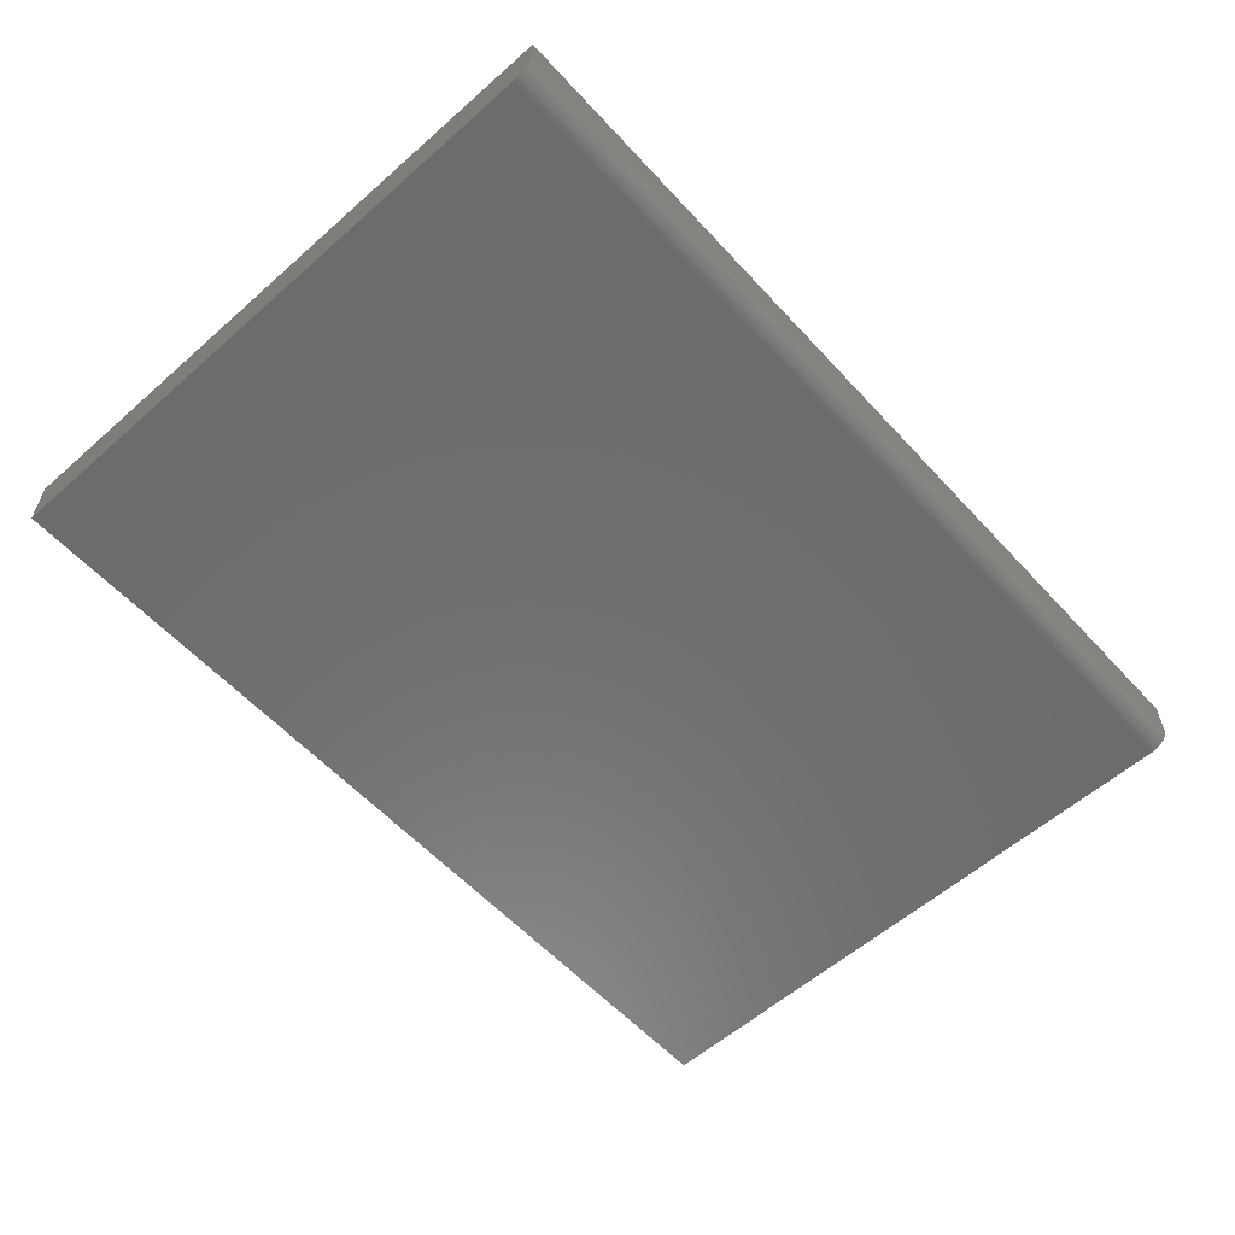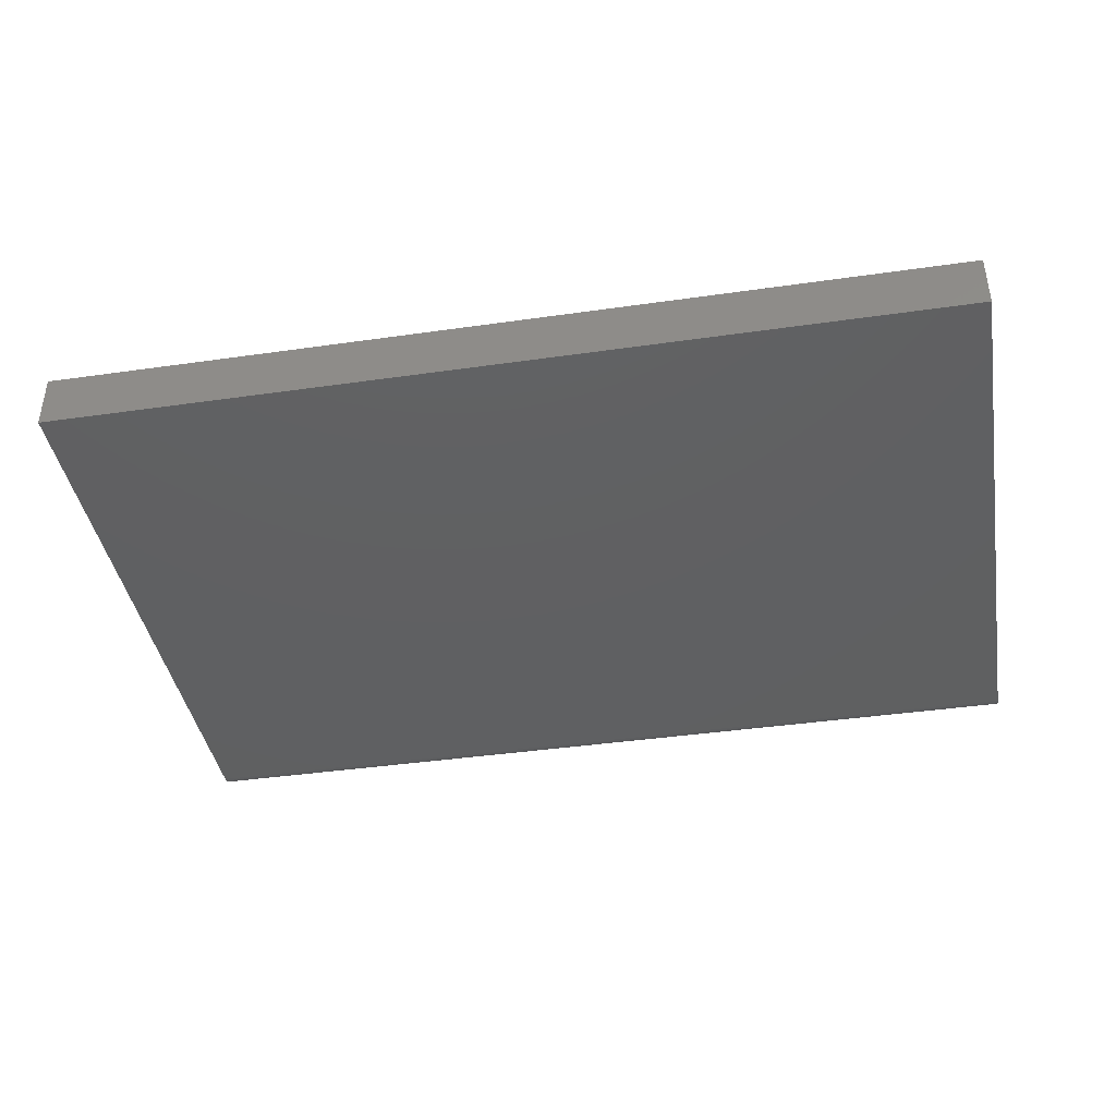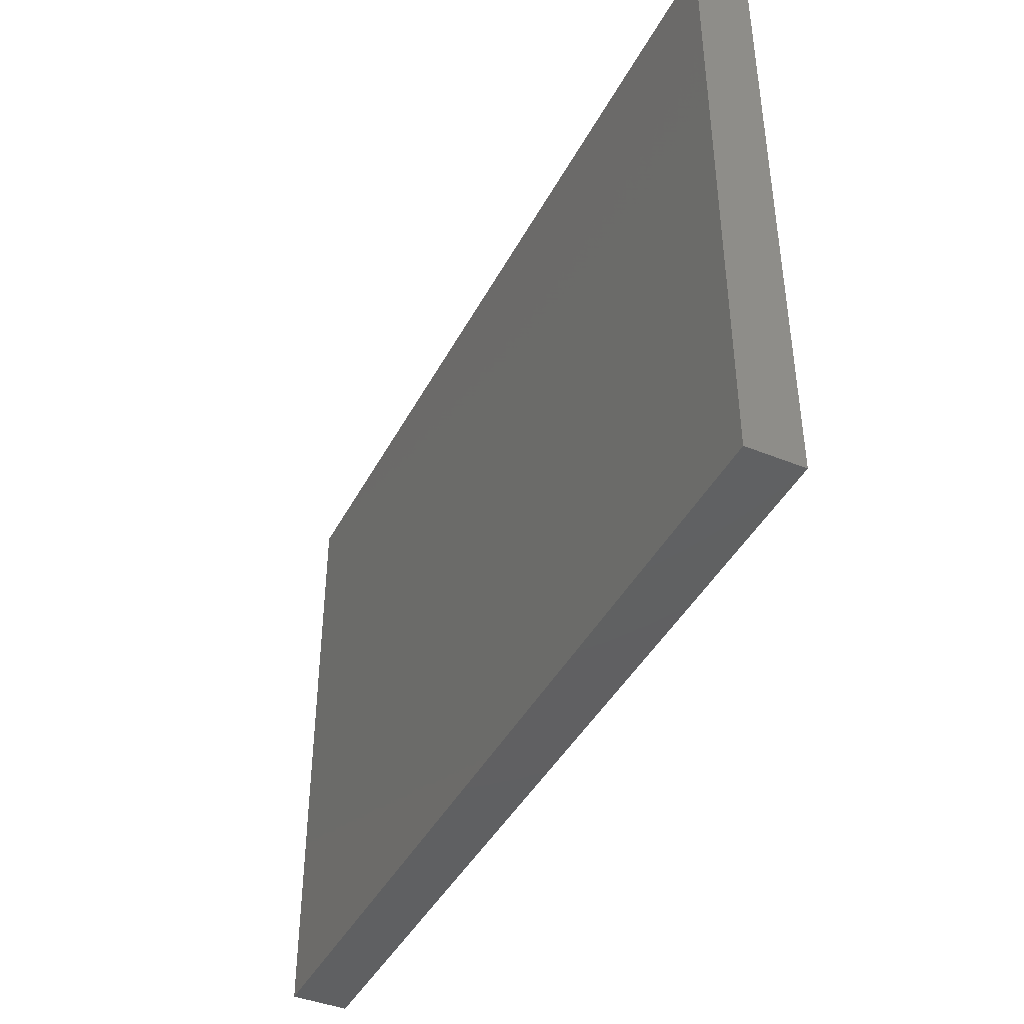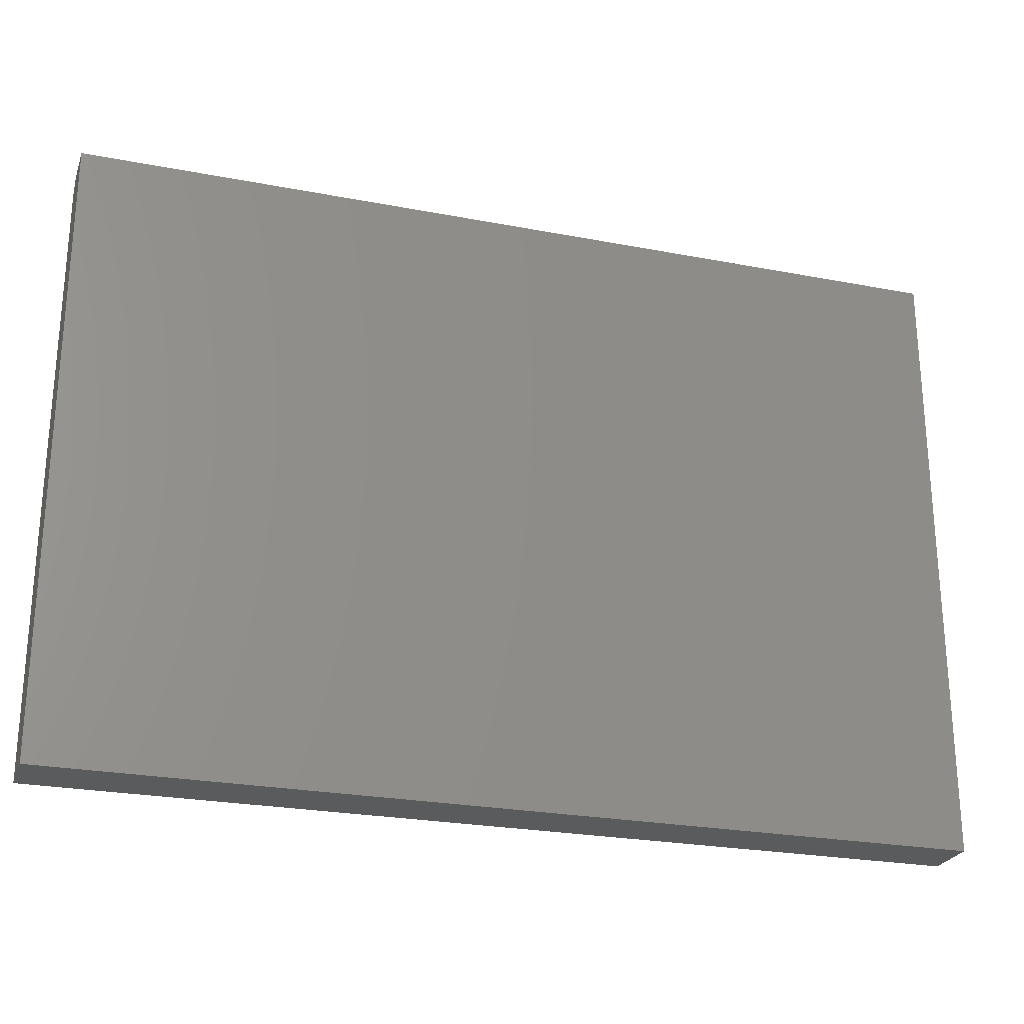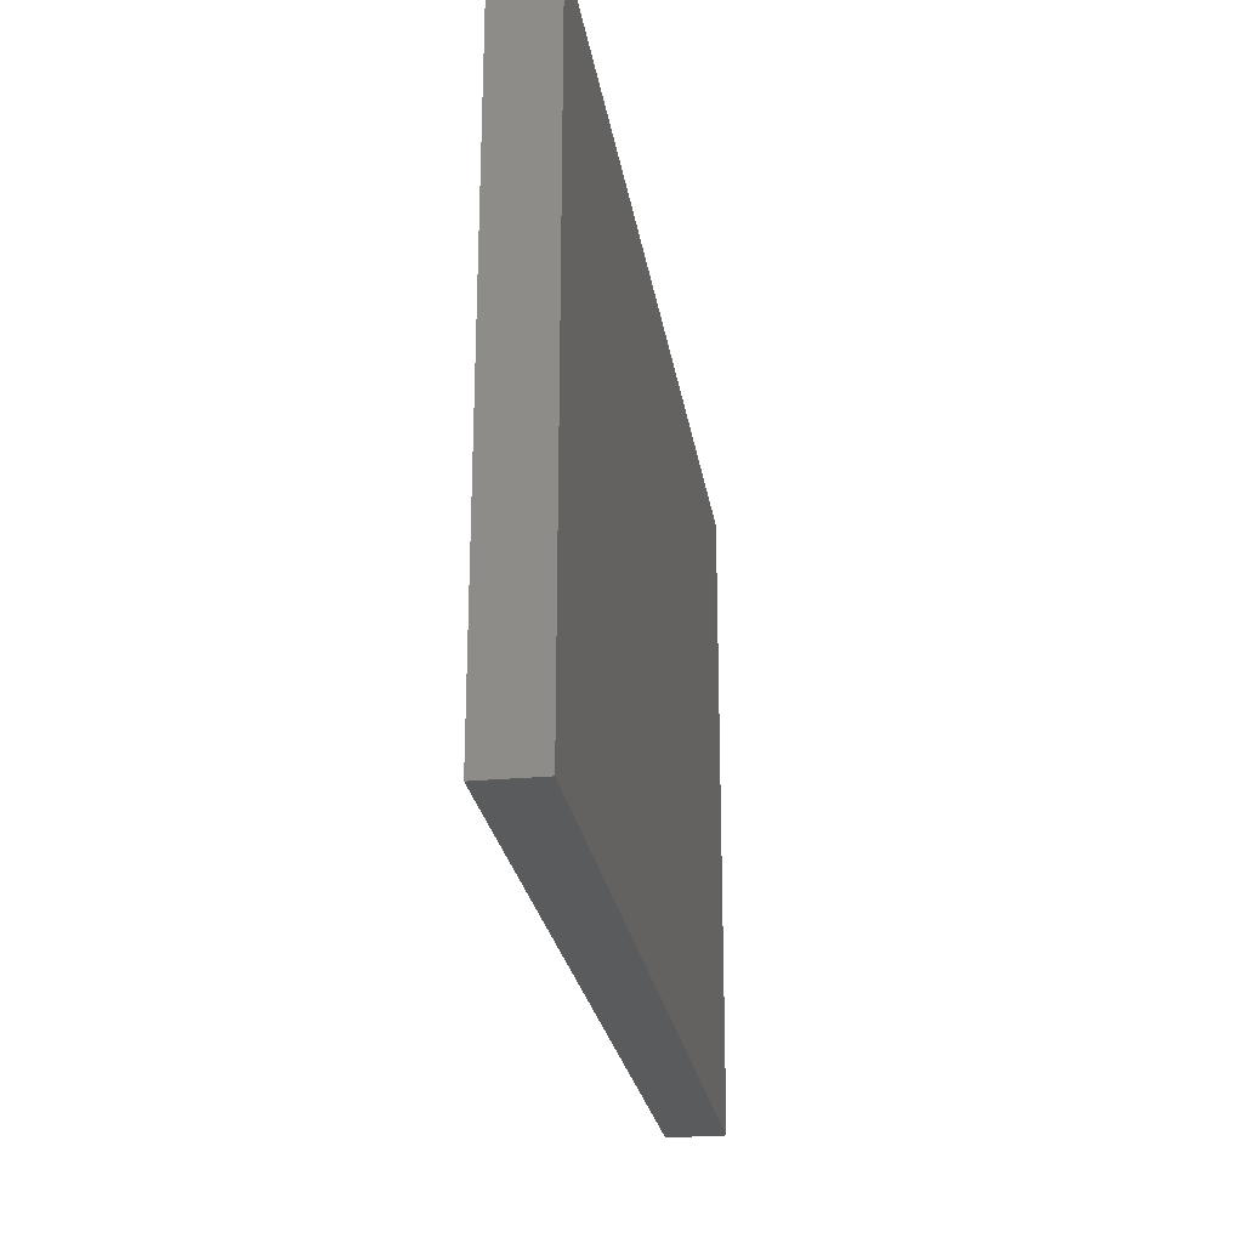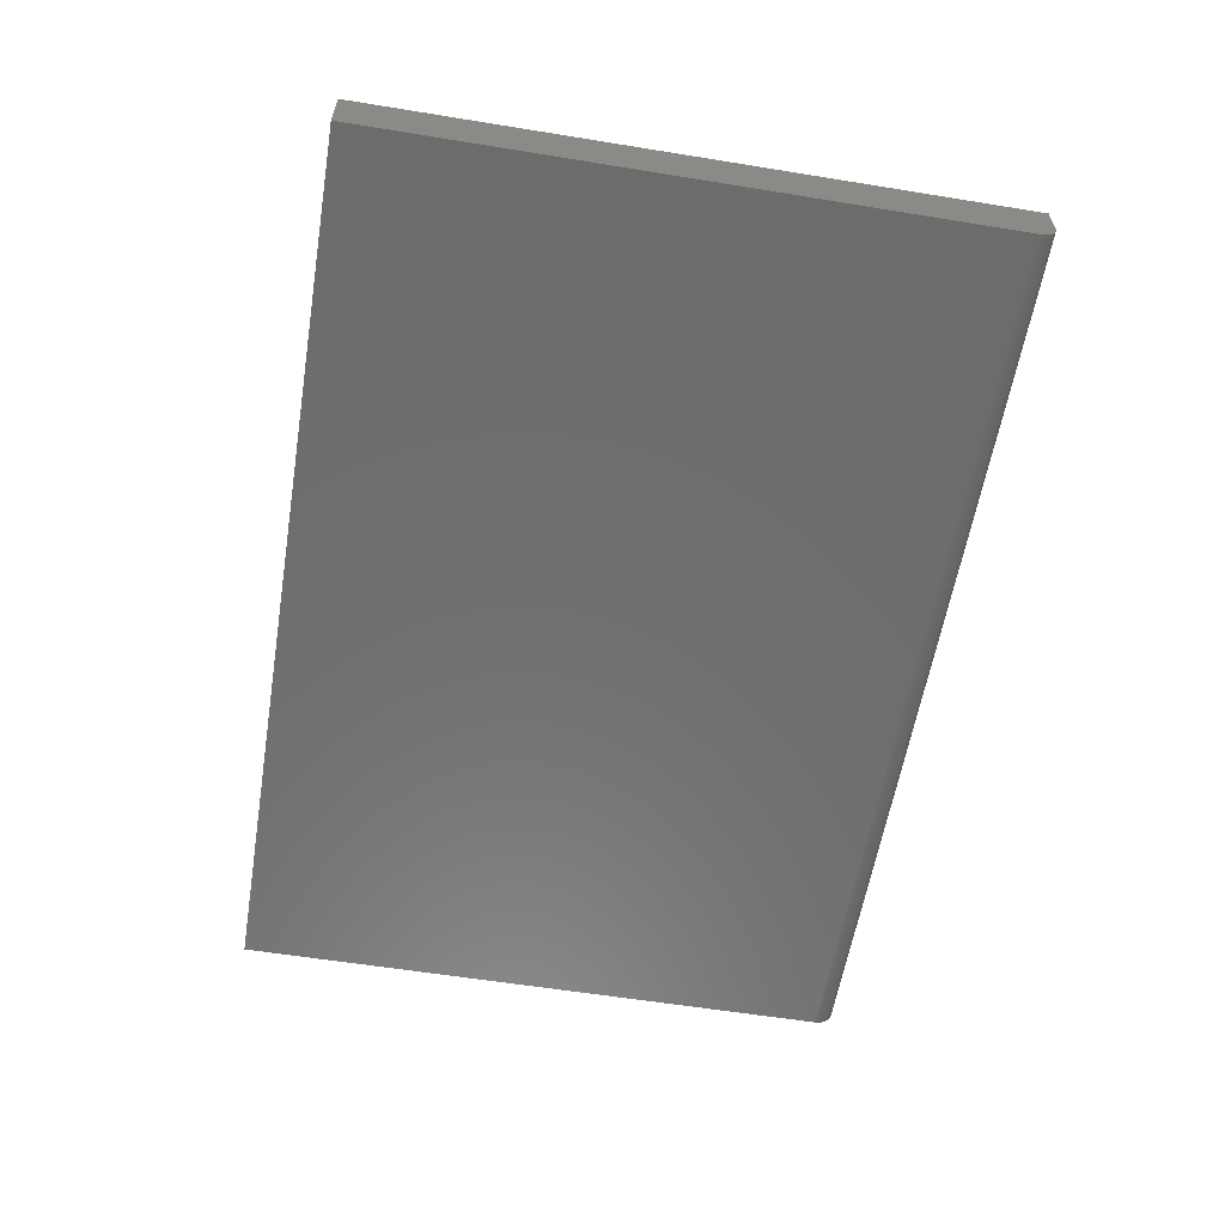
<metadata>
{"format":"stl","ext":"stl","renderer":"f3d","projection":"perspective","resolution":1024,"background":"white","views":[{"elev":-58.5,"azim":-47.8,"up":"+Y"},{"elev":-40.8,"azim":-170.1,"up":"+Y"},{"elev":-42.3,"azim":-116.0,"up":"+Z"},{"elev":-25.0,"azim":162.7,"up":"+Z"},{"elev":-25.0,"azim":98.7,"up":"+Z"},{"elev":-58.8,"azim":-99.5,"up":"+Y"}]}
</metadata>
<code>
# stl→obj: 24 verts, 44 faces
v -0.75 -0.04688 -0.5234
v 0.75 -0.04688 -0.5234
v -0.75 -0.04688 0.4874
v 0.75 -0.04688 0.4874
v -0.75 -0.03299 0.5134
v -0.75 -0.0445 0.4994
v -0.75 -0.04161 0.5048
v -0.75 -0.03772 0.5095
v -0.75 -0.04627 0.4935
v -0.75 -0.02758 0.5163
v -0.75 -0.02172 0.5181
v -0.75 -0.01562 0.5187
v -0.75 0.04688 0.5187
v -0.75 0.04688 -0.5234
v 0.75 -0.01562 0.5187
v 0.75 0.04688 0.5187
v 0.75 -0.02172 0.5181
v 0.75 -0.02758 0.5163
v 0.75 -0.03299 0.5134
v 0.75 -0.03772 0.5095
v 0.75 -0.04161 0.5048
v 0.75 -0.0445 0.4994
v 0.75 -0.04627 0.4935
v 0.75 0.04688 -0.5234
f 1 2 3
f 3 2 4
f 5 6 7
f 5 7 8
f 9 6 5
f 9 5 10
f 9 10 11
f 9 11 12
f 9 12 13
f 9 13 3
f 3 13 1
f 1 13 14
f 15 16 12
f 12 16 13
f 15 17 18
f 16 15 18
f 16 18 19
f 16 19 20
f 16 20 21
f 16 21 22
f 16 22 23
f 16 23 4
f 16 4 2
f 16 2 24
f 15 12 17
f 17 12 11
f 17 11 18
f 18 11 10
f 18 10 19
f 19 10 5
f 19 5 20
f 20 5 8
f 20 8 21
f 21 8 7
f 21 7 22
f 22 7 6
f 22 6 23
f 23 6 9
f 23 9 4
f 4 9 3
f 14 13 24
f 24 13 16
f 1 14 2
f 2 14 24

</code>
